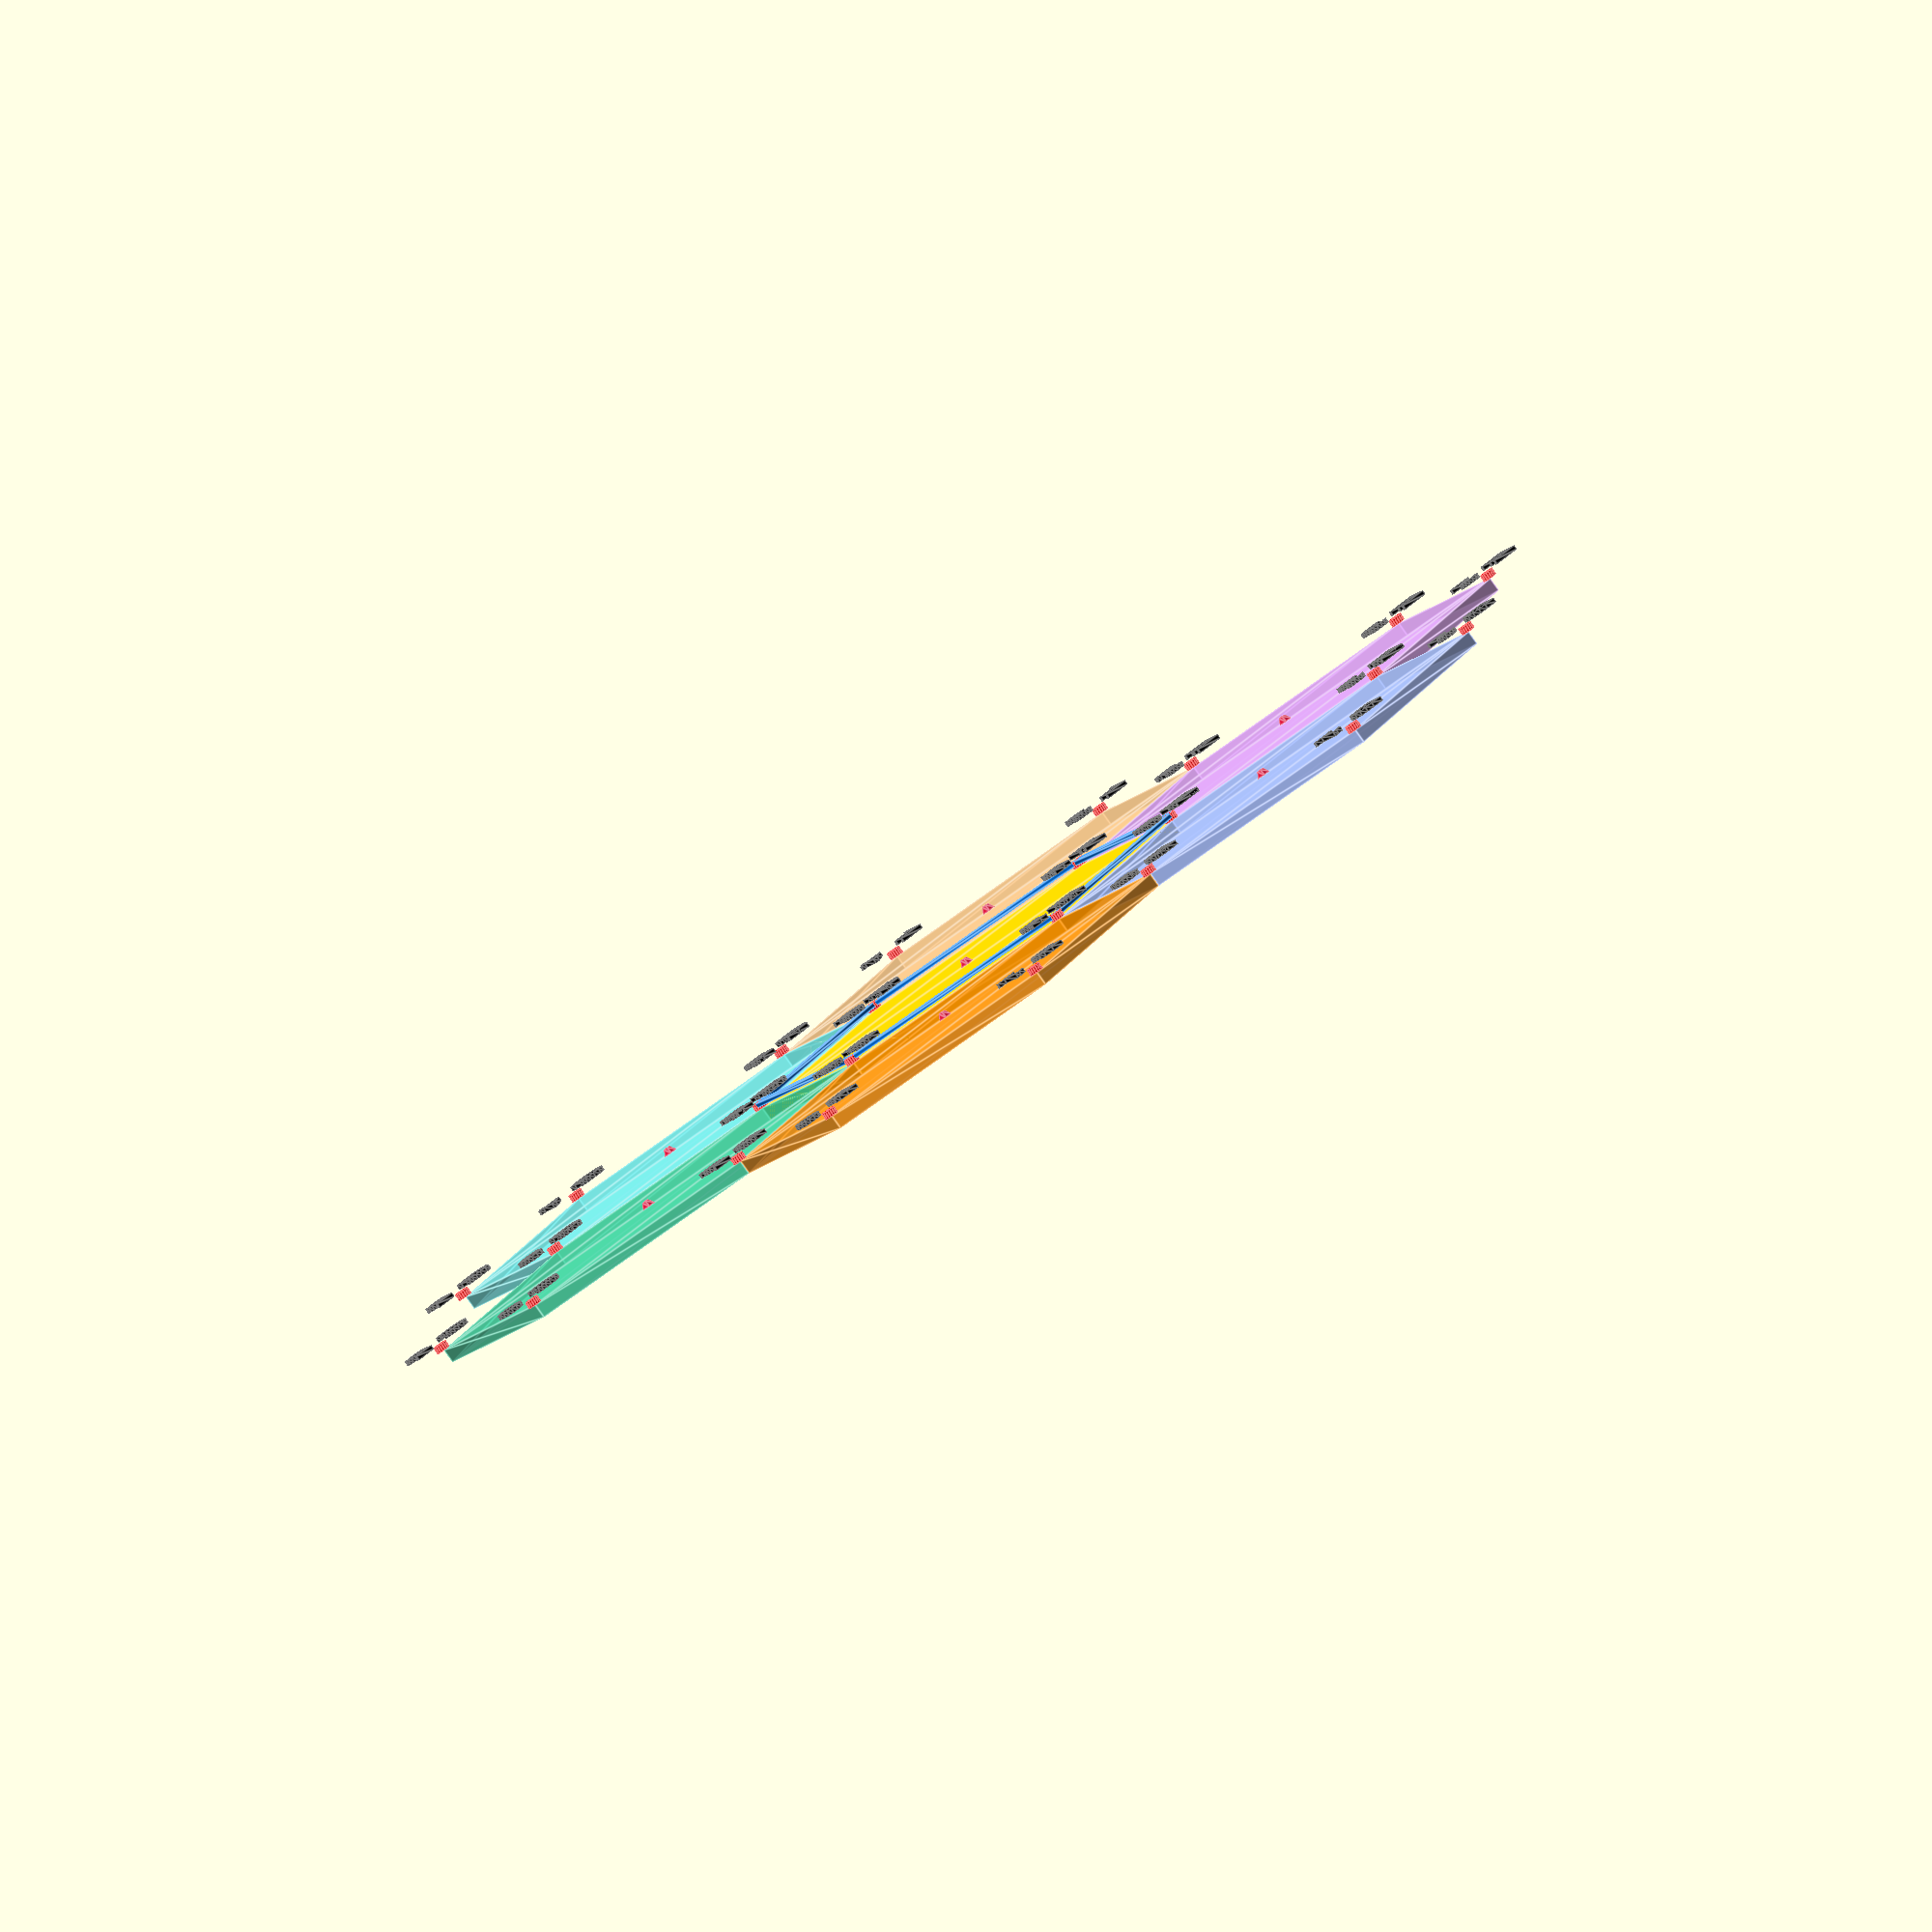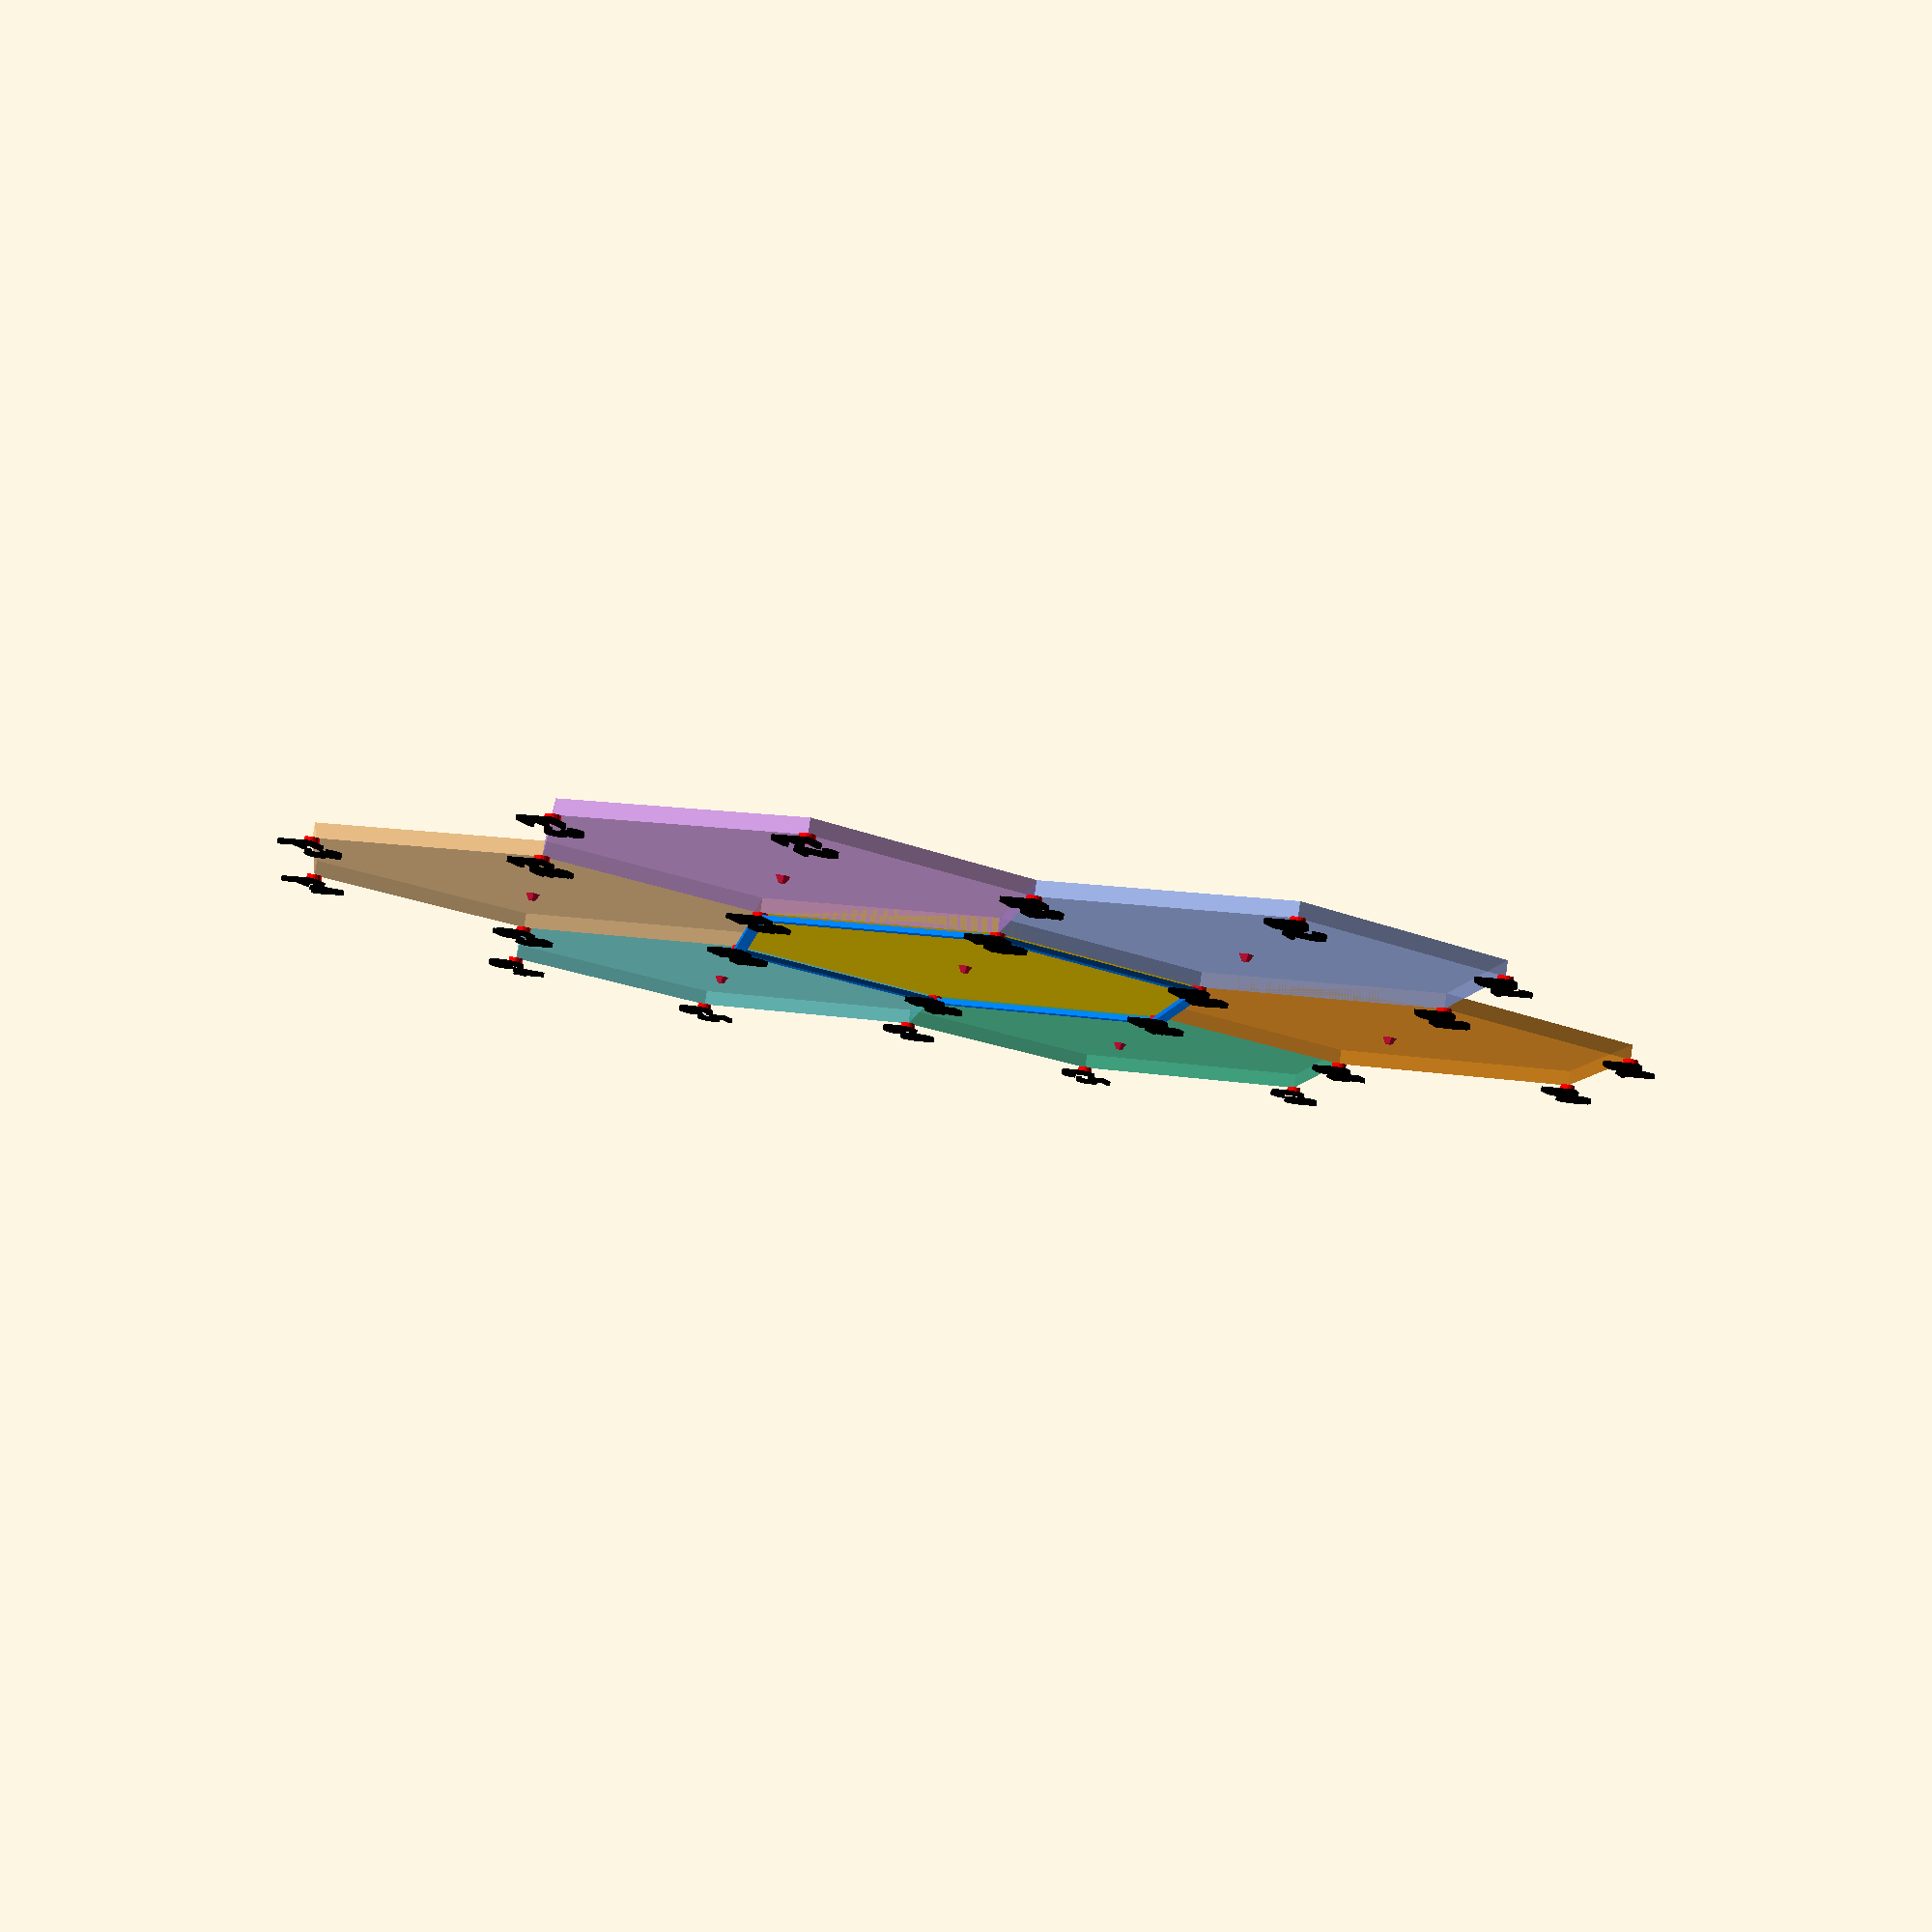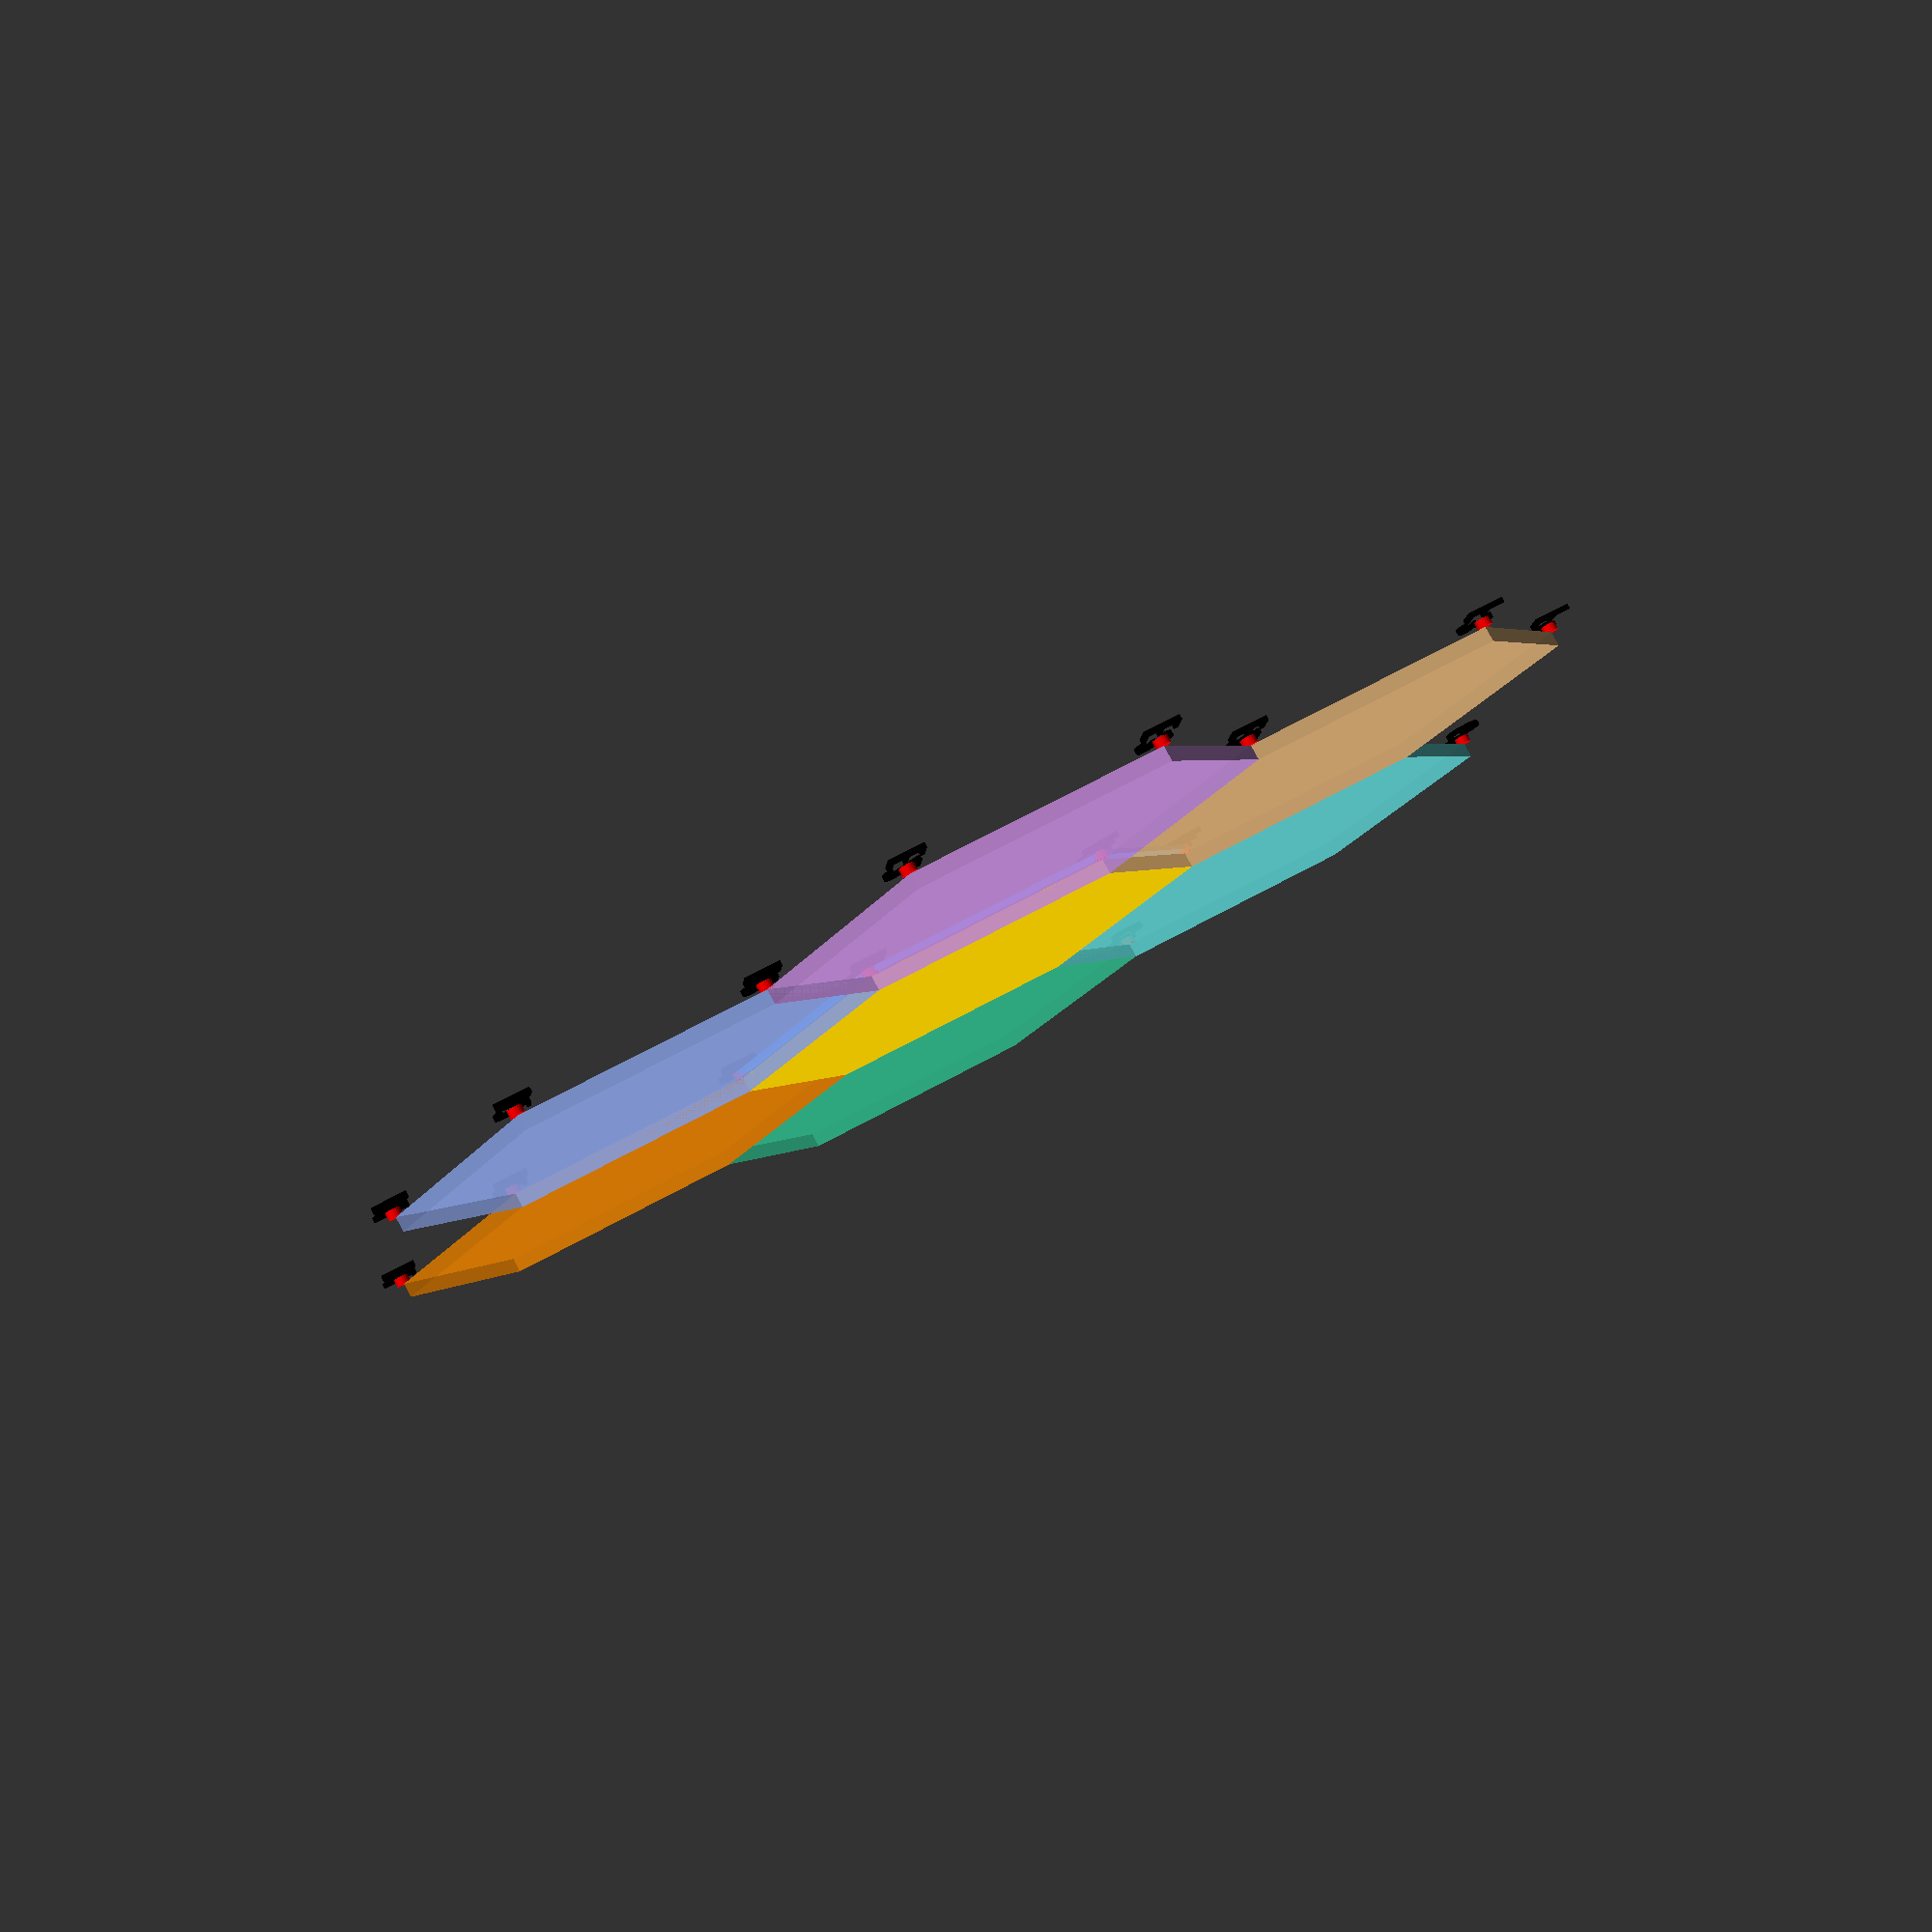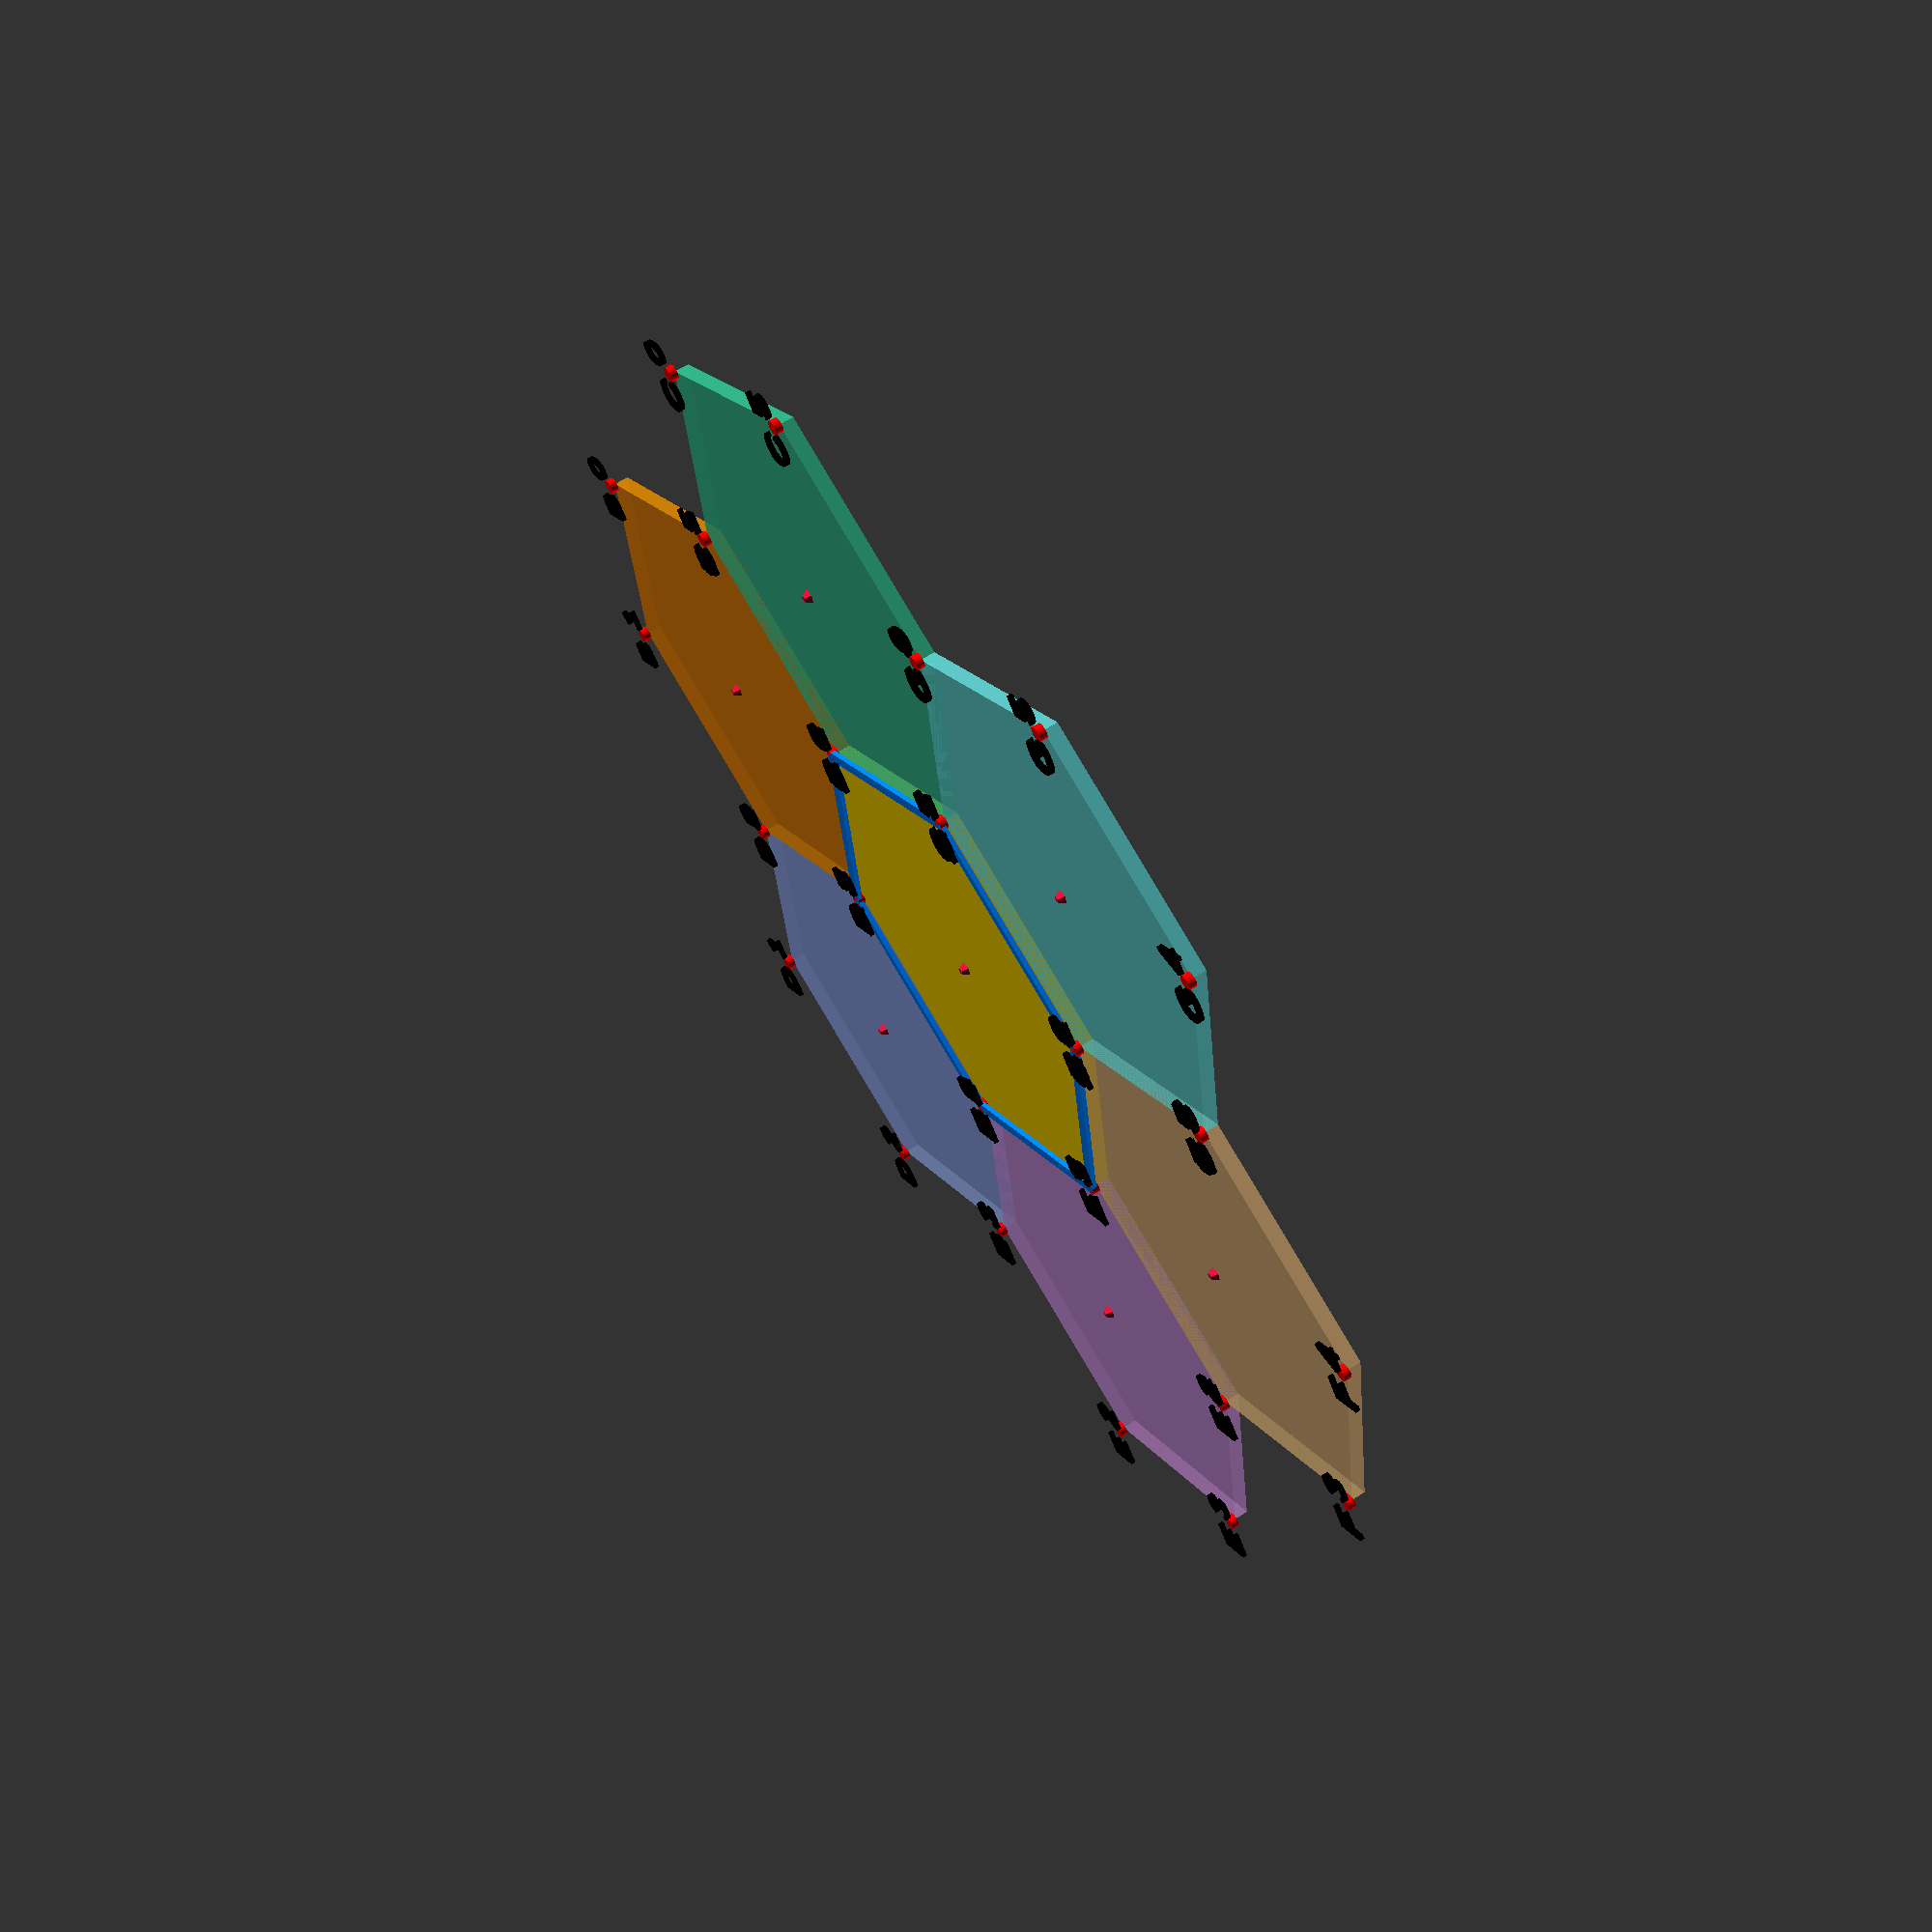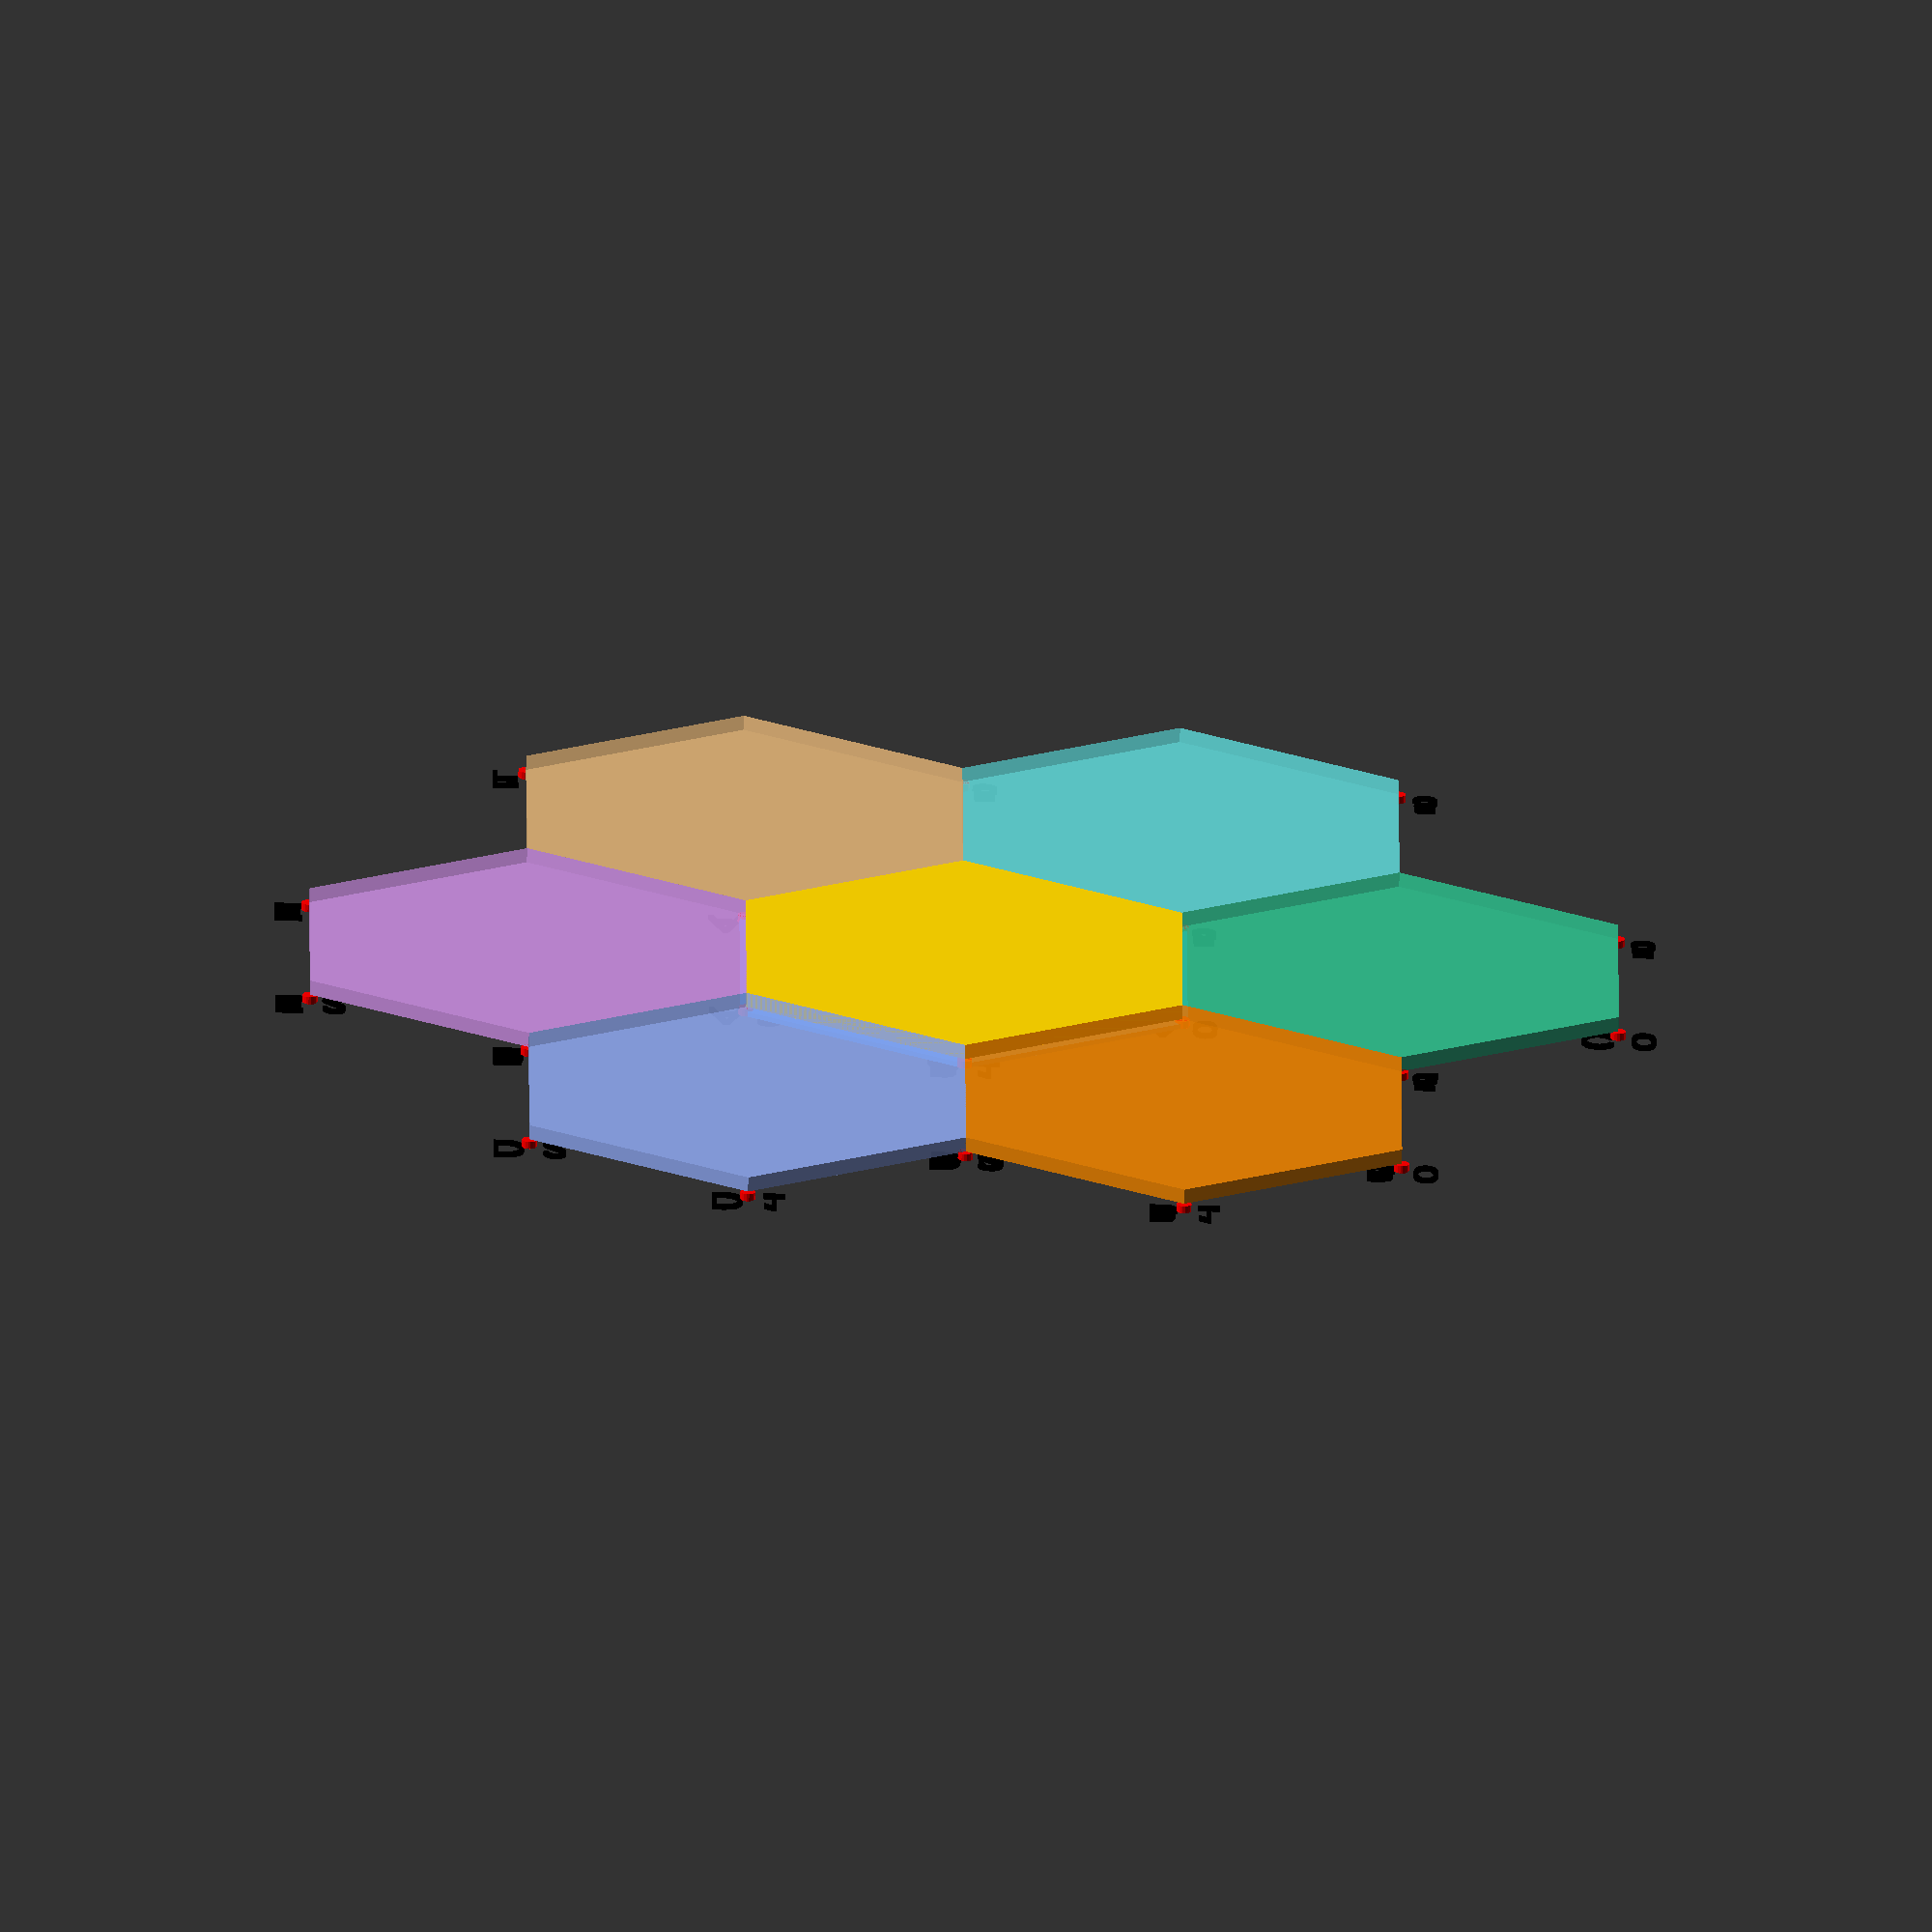
<openscad>
// ------------------------------------------------------------
// Full ring adjacency test around A (pointy-top hex, start 30°)
// A at origin; B,C,D,E,F,G placed so each A edge i touches
// neighbor edge (i+3) mod 6.
// ------------------------------------------------------------

s = 20;                // side length (also radius)
thickness = 1.2;       // extrusion height
label_size = 3;
edge_highlight_w = 0.9;

// ------------------------ Helpers ---------------------------
function hex_pts(side) = [
    for (i = [0:5]) [ side*cos(30 + i*60), side*sin(30 + i*60) ]
];

module hex2d(side) {
    polygon(points = hex_pts(side));
}

module hex3d(side, col=[1,0.84,0], alpha=1.0) {
    color(col, alpha)
    linear_extrude(height = thickness)
        hex2d(side);
}

module label_vertices(prefix, side) {
    pts = hex_pts(side);
    for (i = [0:5]) {
        p = pts[i];
        color("red")
        translate([p[0], p[1], thickness])
            cylinder(h=0.6, r=0.6, $fn=18);
        color("black")
        translate([p[0], p[1], thickness + 0.65])
            linear_extrude(height=0.4)
                text(str(prefix, " ", i), size=label_size, halign="center", valign="center");
    }
}

module highlight_edge(side, i, col=[0,0.5,1]) {
    pts = hex_pts(side);
    p0 = pts[i];
    p1 = pts[(i+1)%6];
    d  = [p1[0]-p0[0], p1[1]-p0[1]];
    len = sqrt(d[0]*d[0] + d[1]*d[1]);
    ang = atan2(d[1], d[0]);

    color(col)
    translate([p0[0], p0[1], thickness+0.2])
        rotate([0,0,ang])
            translate([len/2, 0, 0])
                linear_extrude(height=0.4)
                    square([len, edge_highlight_w], center=true);
}

// ------------------------ Neighbor vectors ------------------
// Pointy-top axial->pixel (q,r):
// x = s*sqrt(3)*(q + r/2),  y = s*1.5*r
// Around A (counter-clockwise from E):
dxE =  sqrt(3)*s;     dyE =  0;        // (q=1,  r=0)  -> A(5–0)
dxG =  sqrt(3)/2*s;   dyG = -1.5*s;    // (q=1,  r=-1) -> A(4–5)
dxF = -sqrt(3)/2*s;   dyF = -1.5*s;    // (q=0,  r=-1) -> A(3–4)
dxD = -sqrt(3)/2*s;   dyD =  1.5*s;    // (q=-1, r=1)  -> A(1–2)
dxW = -sqrt(3)*s;     dyW =  0;        // (q=-1, r=0)  -> A(2–3)
dxB =  sqrt(3)/2*s;   dyB =  1.5*s;    // (q=0,  r=1)  -> A(0–1)

echo("B (NE): ", [dxB,dyB], " matches A(0–1) ↔ B(3–4)");
echo("C (E):  ", [dxE,dyE], " matches A(5–0) ↔ C(2–3)");
echo("D (NW): ", [dxD,dyD], " matches A(1–2) ↔ D(4–5)");
echo("E (W):  ", [dxW,dyW], " matches A(2–3) ↔ E(5–0)");
echo("F (SW): ", [dxF,dyF], " matches A(3–4) ↔ F(0–1)");
echo("G (SE): ", [dxG,dyG], " matches A(4–5) ↔ G(1–2)");

// ------------------------ Draw tiles ------------------------
// A at origin
hex3d(s, col=[1,0.84,0], alpha=1.0);           // A: gold
label_vertices("A", s);

// Highlight all six A edges (optional: comment out if noisy)
highlight_edge(s, 0, col=[0,0.5,1]);
highlight_edge(s, 1, col=[0,0.5,1]);
highlight_edge(s, 2, col=[0,0.5,1]);
highlight_edge(s, 3, col=[0,0.5,1]);
highlight_edge(s, 4, col=[0,0.5,1]);
highlight_edge(s, 5, col=[0,0.5,1]);

// B for A(0–1) ↔ B(3–4)
translate([dxB, dyB, 0]) {
    hex3d(s, col=[1,0.55,0], alpha=0.65);      // B: orange
    label_vertices("B", s);
    highlight_edge(s, 3, col=[0,0.5,1]);
}

// C for A(5–0) ↔ C(2–3)
translate([dxE, dyE, 0]) {
    hex3d(s, col=[0.2,0.8,0.6], alpha=0.65);   // C: teal
    label_vertices("C", s);
    highlight_edge(s, 2, col=[0,0.5,1]);
}

// D for A(1–2) ↔ D(4–5)
translate([dxD, dyD, 0]) {
    hex3d(s, col=[0.6,0.7,1.0], alpha=0.65);   // D: light blue
    label_vertices("D", s);
    highlight_edge(s, 4, col=[0,0.5,1]);
}

// E for A(2–3) ↔ E(5–0)
translate([dxW, dyW, 0]) {
    hex3d(s, col=[0.85,0.6,0.95], alpha=0.65); // E: lavender
    label_vertices("E", s);
    highlight_edge(s, 5, col=[0,0.5,1]);
}

// F for A(3–4) ↔ F(0–1)
translate([dxF, dyF, 0]) {
    hex3d(s, col=[0.95,0.75,0.5], alpha=0.65); // F: peach
    label_vertices("F", s);
    highlight_edge(s, 0, col=[0,0.5,1]);
}

// G for A(4–5) ↔ G(1–2)
translate([dxG, dyG, 0]) {
    hex3d(s, col=[0.4,0.9,0.9], alpha=0.65);   // G: aqua
    label_vertices("G", s);
    highlight_edge(s, 1, col=[0,0.5,1]);
}

// Mark centers
color("crimson") translate([0,0,thickness]) sphere(r=0.6);            // A
color("crimson") translate([dxB,dyB,thickness]) sphere(r=0.6);        // B
color("crimson") translate([dxE,dyE,thickness]) sphere(r=0.6);        // C
color("crimson") translate([dxD,dyD,thickness]) sphere(r=0.6);        // D
color("crimson") translate([dxW,dyW,thickness]) sphere(r=0.6);        // E
color("crimson") translate([dxF,dyF,thickness]) sphere(r=0.6);        // F
color("crimson") translate([dxG,dyG,thickness]) sphere(r=0.6);        // G

</openscad>
<views>
elev=85.0 azim=153.5 roll=35.4 proj=o view=edges
elev=278.3 azim=67.2 roll=8.6 proj=p view=solid
elev=99.0 azim=263.8 roll=28.1 proj=p view=solid
elev=297.0 azim=231.4 roll=56.5 proj=p view=solid
elev=248.5 azim=0.2 roll=1.8 proj=o view=solid
</views>
